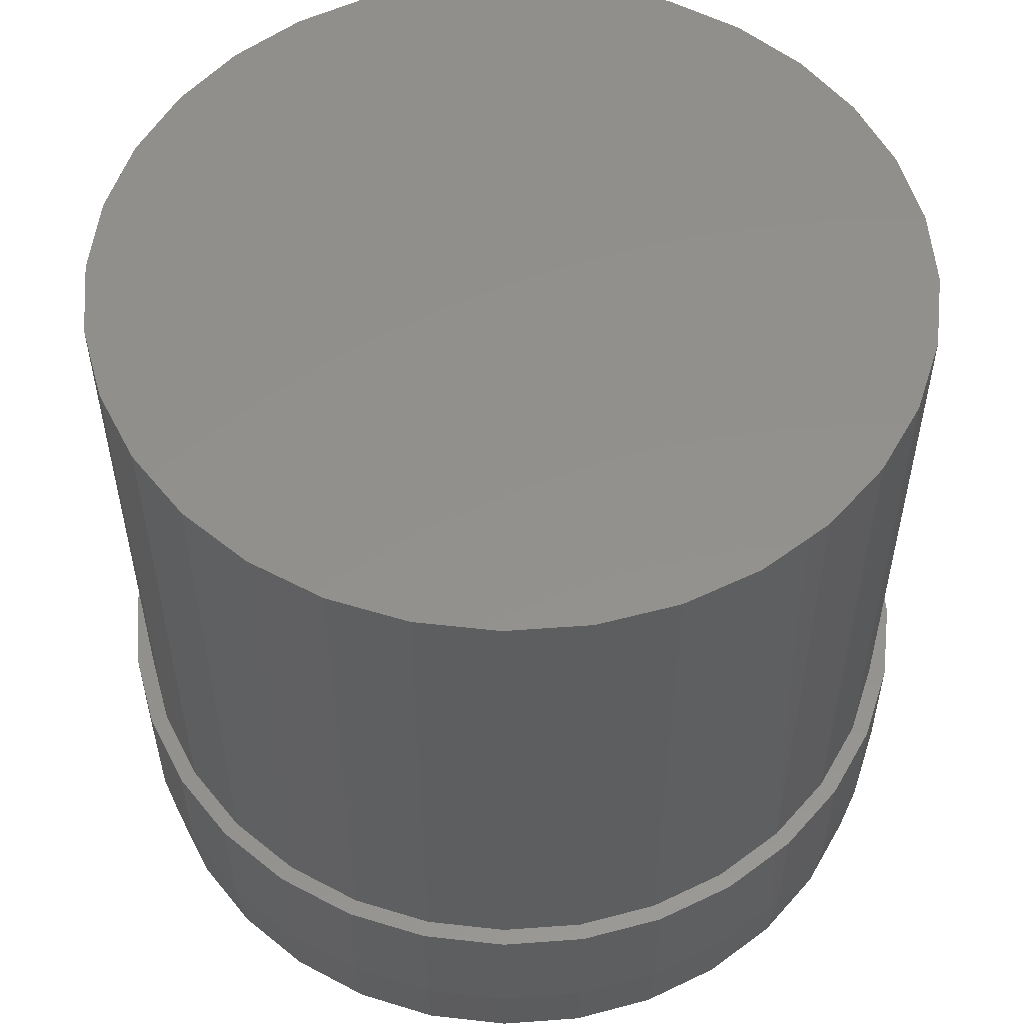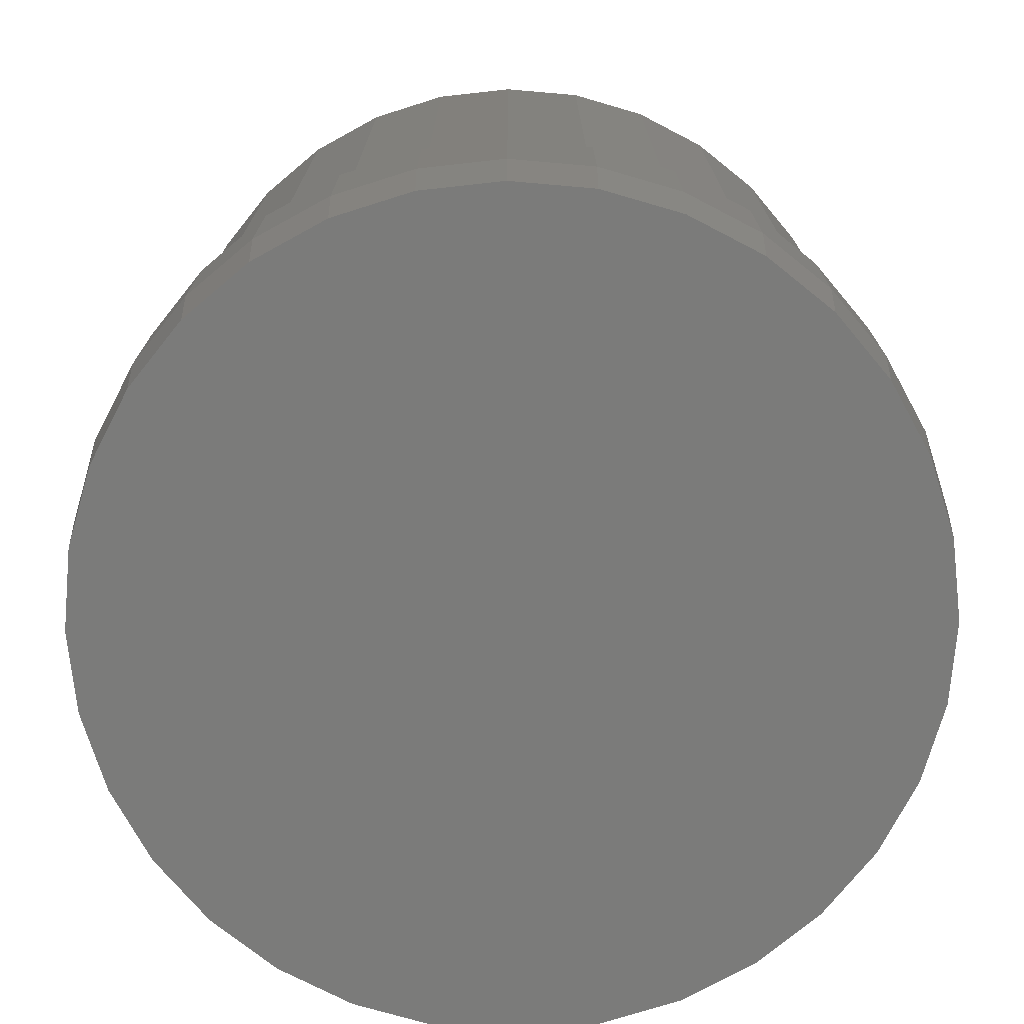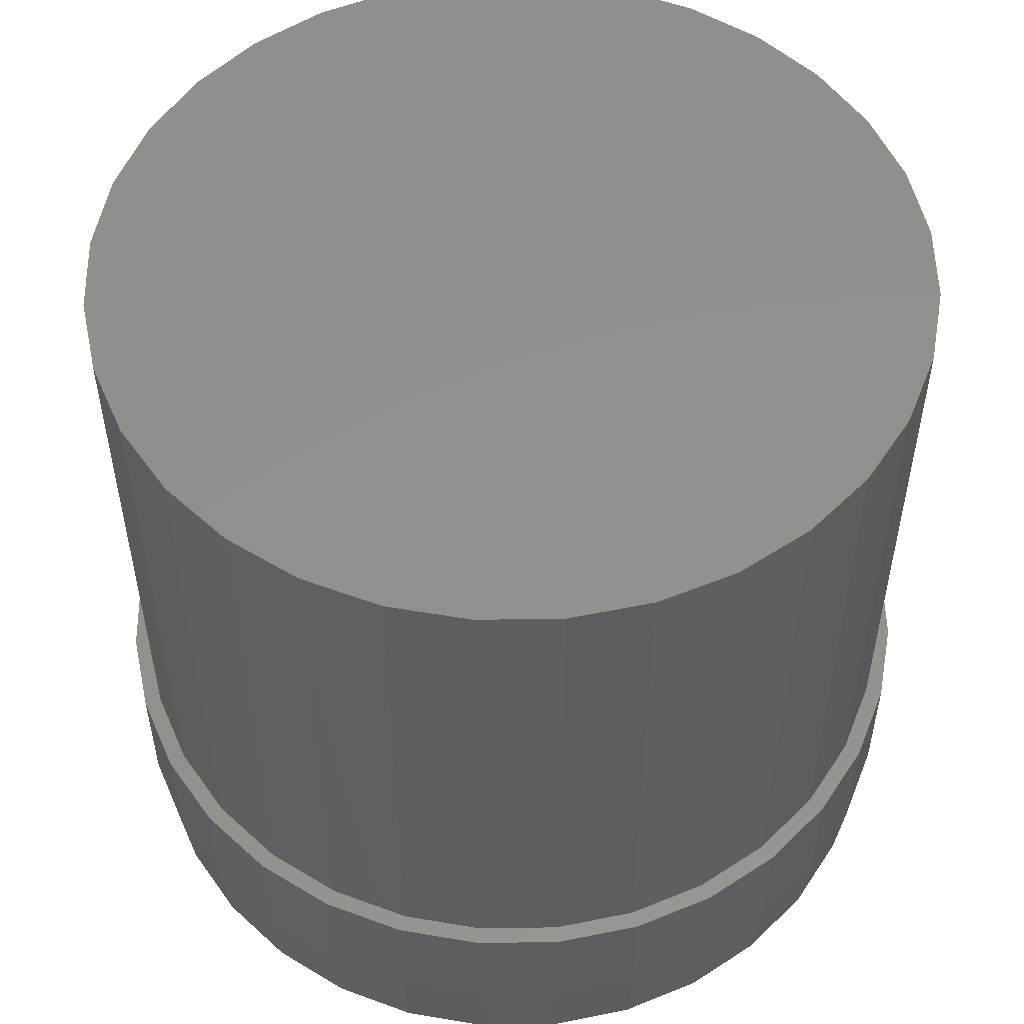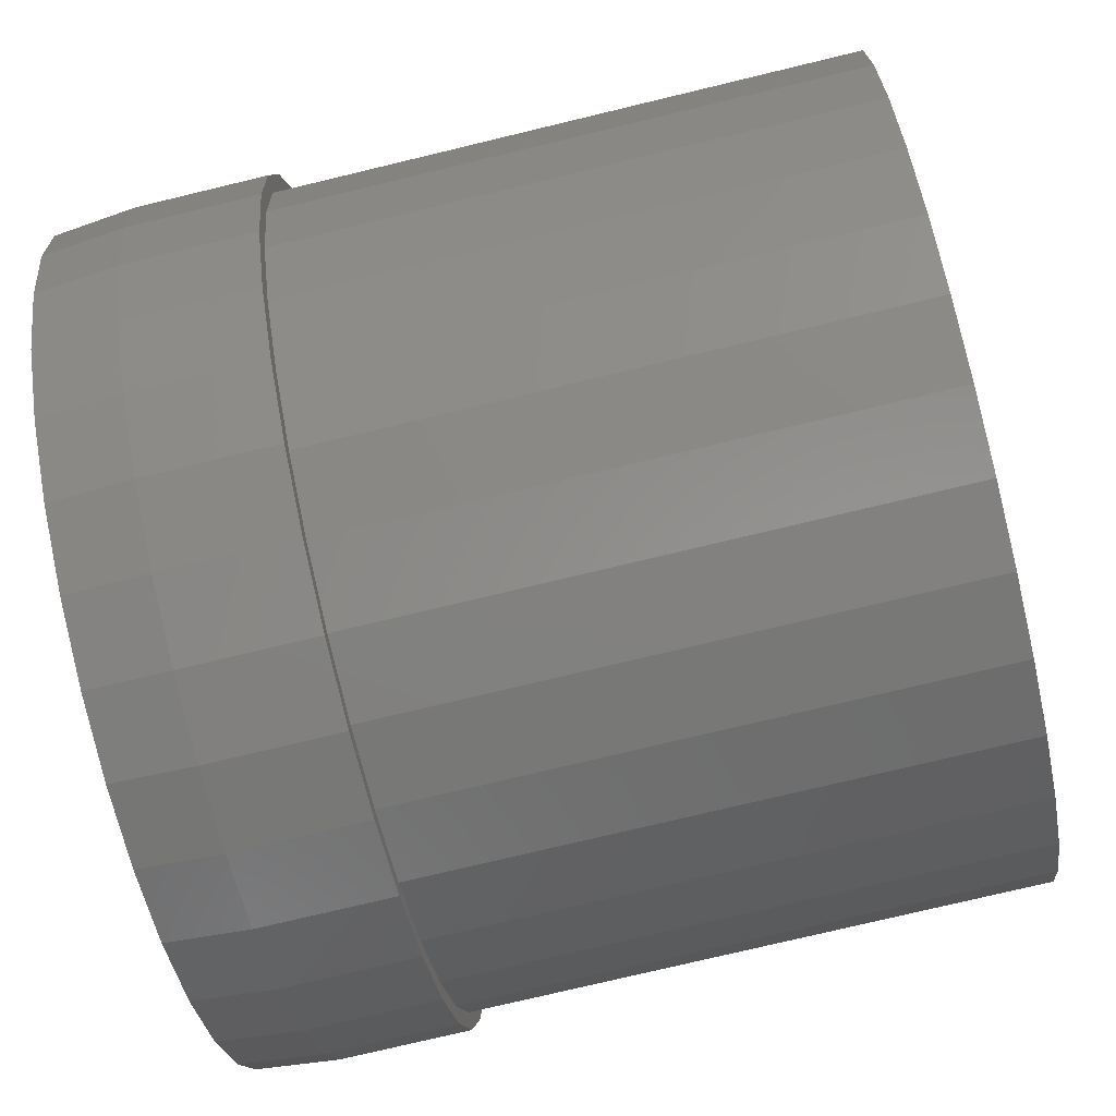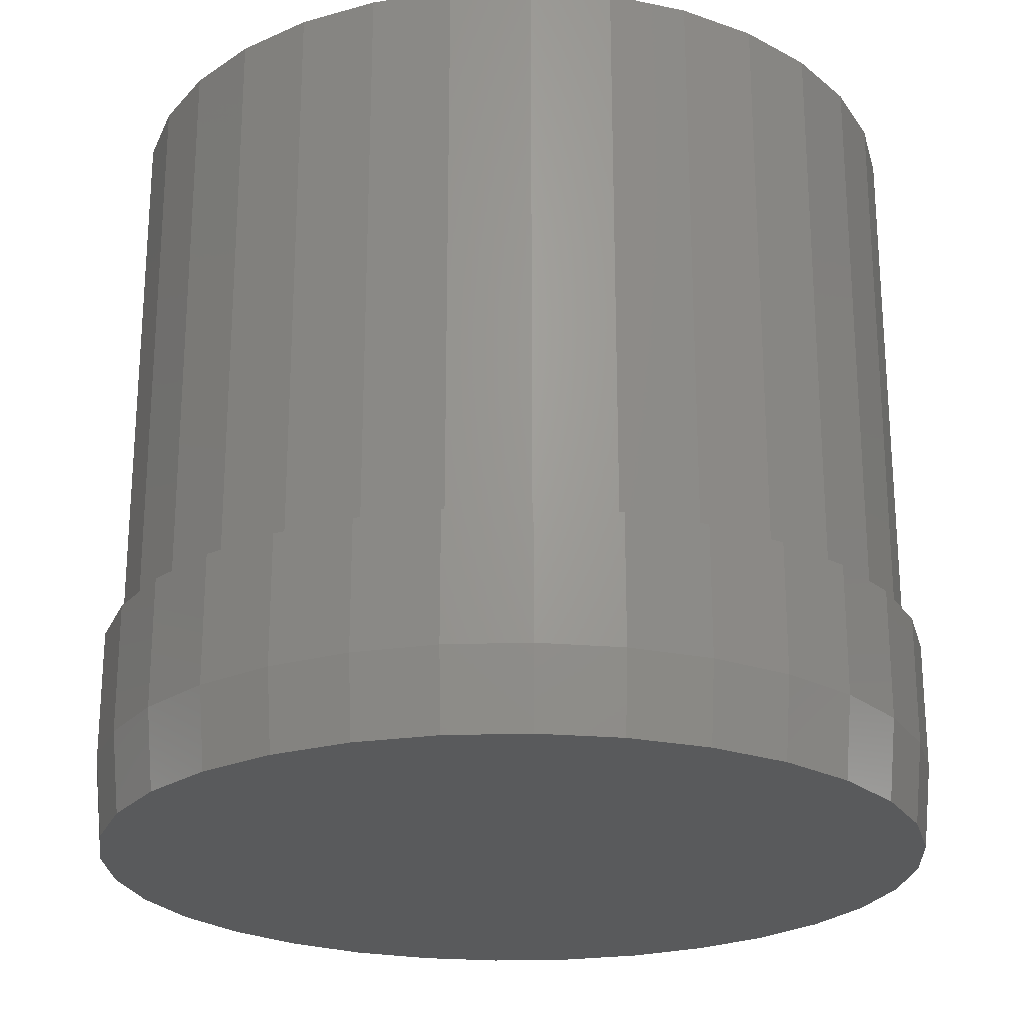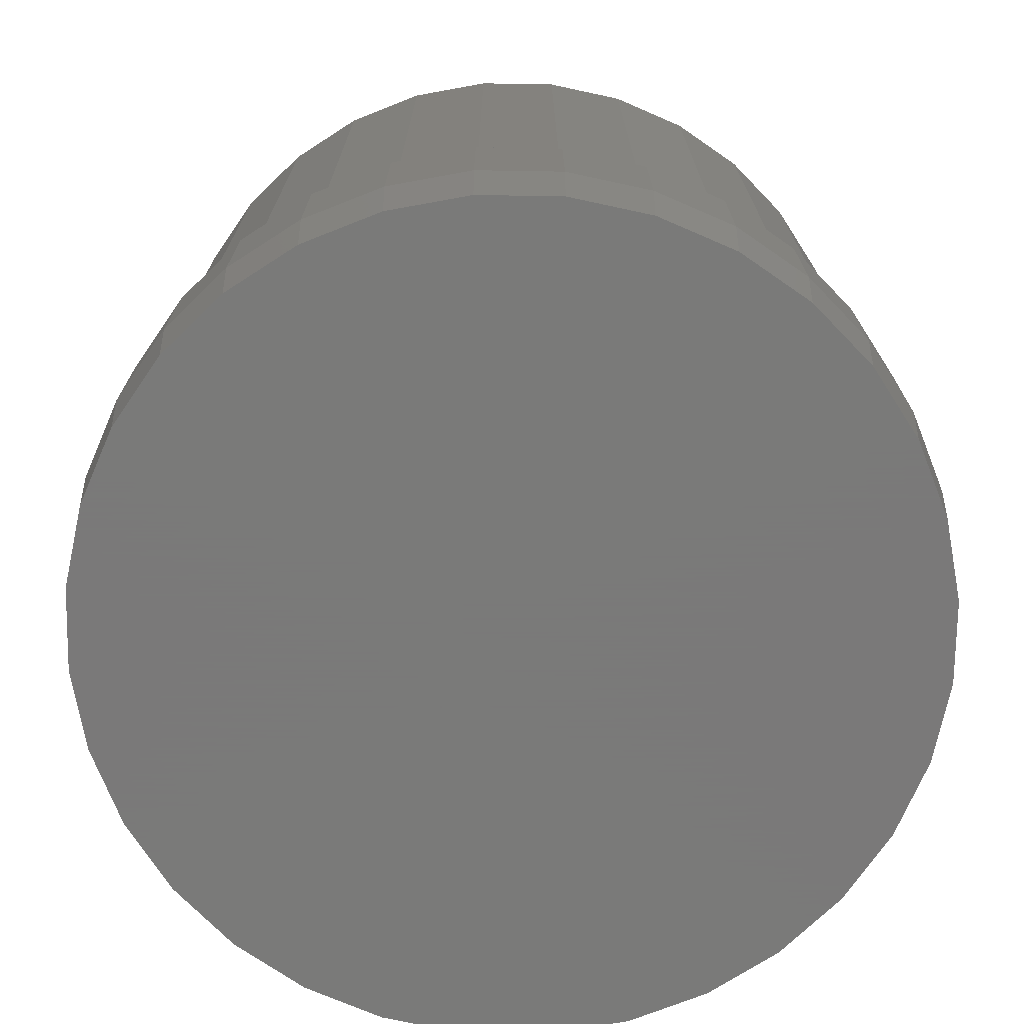
<metadata>
{"format":"stl","ext":"stl","renderer":"f3d","projection":"perspective","resolution":1024,"background":"white","views":[{"elev":54.2,"azim":12.4,"up":"+Y"},{"elev":-74.1,"azim":169.4,"up":"+Y"},{"elev":53.3,"azim":173.4,"up":"+Y"},{"elev":-75.9,"azim":103.5,"up":"+Z"},{"elev":-23.4,"azim":154.9,"up":"+Y"},{"elev":-72.7,"azim":4.7,"up":"+Y"}]}
</metadata>
<code>
# stl→obj: 160 verts, 316 faces
v 0.413 -0.5469 -5.141e-16
v 0.413 -0.6719 -9.77e-16
v 0.4051 -0.5469 -0.0797
v 0.4051 -0.6719 -0.0797
v 0.3819 -0.5469 -0.1563
v 0.3819 -0.6719 -0.1563
v 0.3441 -0.5469 -0.227
v 0.3441 -0.6719 -0.227
v 0.2933 -0.5469 -0.2889
v 0.2933 -0.6719 -0.2889
v 0.2314 -0.5469 -0.3397
v 0.2314 -0.6719 -0.3397
v 0.1608 -0.5469 -0.3775
v 0.1608 -0.6719 -0.3775
v 0.08415 -0.5469 -0.4007
v 0.08415 -0.6719 -0.4007
v 0.004441 -0.5469 -0.4086
v 0.004441 -0.6719 -0.4086
v -0.07526 -0.5469 -0.4007
v -0.07526 -0.6719 -0.4007
v -0.1519 -0.5469 -0.3775
v -0.1519 -0.6719 -0.3775
v -0.2225 -0.5469 -0.3397
v -0.2225 -0.6719 -0.3397
v -0.2844 -0.5469 -0.2889
v -0.2844 -0.6719 -0.2889
v -0.3353 -0.5469 -0.227
v -0.3353 -0.6719 -0.227
v -0.373 -0.5469 -0.1563
v -0.373 -0.6719 -0.1563
v -0.3963 -0.5469 -0.0797
v -0.3963 -0.6719 -0.0797
v -0.4041 -0.5469 1.49e-16
v -0.4041 -0.6719 1.49e-16
v -0.3963 -0.5469 0.0797
v -0.3963 -0.6719 0.0797
v -0.373 -0.5469 0.1563
v -0.373 -0.6719 0.1563
v -0.3353 -0.5469 0.227
v -0.3353 -0.6719 0.227
v -0.2844 -0.5469 0.2889
v -0.2844 -0.6719 0.2889
v -0.2225 -0.5469 0.3397
v -0.2225 -0.6719 0.3397
v -0.1519 -0.5469 0.3775
v -0.1519 -0.6719 0.3775
v -0.07526 -0.5469 0.4007
v -0.07526 -0.6719 0.4007
v 0.004441 -0.5469 0.4086
v 0.004441 -0.6719 0.4086
v 0.08415 -0.5469 0.4007
v 0.08415 -0.6719 0.4007
v 0.1608 -0.5469 0.3775
v 0.1608 -0.6719 0.3775
v 0.2314 -0.5469 0.3397
v 0.2314 -0.6719 0.3397
v 0.2933 -0.5469 0.2889
v 0.2933 -0.6719 0.2889
v 0.3441 -0.5469 0.227
v 0.3441 -0.6719 0.227
v 0.3819 -0.5469 0.1563
v 0.3819 -0.6719 0.1563
v 0.4051 -0.5469 0.0797
v 0.4051 -0.6719 0.0797
v -0.07374 -0.75 0.393
v 0.08262 -0.75 0.393
v 0.004441 -0.75 0.4007
v 0.1578 -0.75 0.3702
v -0.1489 -0.75 0.3702
v 0.2271 -0.75 0.3332
v -0.2182 -0.75 0.3332
v 0.2878 -0.75 0.2834
v -0.2789 -0.75 0.2834
v 0.3376 -0.75 0.2226
v -0.3288 -0.75 0.2226
v 0.3747 -0.75 0.1534
v -0.3658 -0.75 0.1534
v 0.3975 -0.75 0.07818
v -0.3886 -0.75 0.07818
v 0.4052 -0.75 -6.9e-16
v -0.3963 -0.75 5.999e-08
v 0.3975 -0.75 -0.07818
v -0.3886 -0.75 -0.07818
v 0.3747 -0.75 -0.1534
v -0.3658 -0.75 -0.1534
v 0.3376 -0.75 -0.2226
v -0.3288 -0.75 -0.2226
v 0.2878 -0.75 -0.2834
v -0.2789 -0.75 -0.2834
v 0.2271 -0.75 -0.3332
v -0.2182 -0.75 -0.3332
v 0.1578 -0.75 -0.3702
v -0.1489 -0.75 -0.3702
v 0.08262 -0.75 -0.393
v -0.07374 -0.75 -0.393
v 0.004441 -0.75 -0.4007
v 0.004359 -0.5469 0.3923
v -0.07217 -0.5469 0.3847
v -0.1458 -0.5469 0.3624
v -0.2136 -0.5469 0.3262
v -0.273 -0.5469 0.2774
v -0.3218 -0.5469 0.2179
v -0.3581 -0.5469 0.1501
v -0.3804 -0.5469 0.07653
v -0.3879 -0.5469 4.644e-17
v -0.3804 -0.5469 -0.07653
v -0.3581 -0.5469 -0.1501
v -0.3218 -0.5469 -0.2179
v -0.273 -0.5469 -0.2774
v -0.2136 -0.5469 -0.3262
v -0.1458 -0.5469 -0.3624
v -0.07217 -0.5469 -0.3847
v 0.08089 -0.5469 -0.3847
v 0.004359 -0.5469 -0.3923
v 0.08089 -0.5469 0.3847
v 0.1545 -0.5469 0.3624
v 0.1545 -0.5469 -0.3624
v 0.2223 -0.5469 -0.3262
v 0.2817 -0.5469 -0.2774
v 0.3305 -0.5469 -0.2179
v 0.3668 -0.5469 -0.1501
v 0.3891 -0.5469 -0.07653
v 0.3966 -0.5469 -4.964e-17
v 0.3891 -0.5469 0.07653
v 0.3668 -0.5469 0.1501
v 0.3305 -0.5469 0.2179
v 0.2817 -0.5469 0.2774
v 0.2223 -0.5469 0.3262
v -0.3879 -2.178e-17 4.644e-17
v -0.3804 -2.136e-17 0.07653
v -0.3581 -2.012e-17 0.1501
v -0.3218 -1.811e-17 0.2179
v -0.273 -1.54e-17 0.2774
v -0.2136 -1.21e-17 0.3262
v -0.1458 -8.333e-18 0.3624
v -0.07217 -4.248e-18 0.3847
v 0.004359 2.667e-33 0.3923
v 0.08089 4.248e-18 0.3847
v 0.1545 8.333e-18 0.3624
v 0.2223 1.21e-17 0.3262
v 0.2817 1.54e-17 0.2774
v 0.3305 1.811e-17 0.2179
v 0.3668 2.012e-17 0.1501
v 0.3891 2.136e-17 0.07653
v 0.3966 2.178e-17 -4.964e-17
v 0.3891 2.136e-17 -0.07653
v 0.3668 2.012e-17 -0.1501
v 0.3305 1.811e-17 -0.2179
v 0.2817 1.54e-17 -0.2774
v 0.2223 1.21e-17 -0.3262
v 0.1545 8.333e-18 -0.3624
v 0.08089 4.248e-18 -0.3847
v 0.004359 1.401e-32 -0.3923
v -0.07217 -4.248e-18 -0.3847
v -0.1458 -8.333e-18 -0.3624
v -0.2136 -1.21e-17 -0.3262
v -0.273 -1.54e-17 -0.2774
v -0.3218 -1.811e-17 -0.2179
v -0.3581 -2.012e-17 -0.1501
v -0.3804 -2.136e-17 -0.07653
f 1 2 3
f 3 2 4
f 3 4 5
f 5 4 6
f 5 6 7
f 7 6 8
f 7 8 9
f 9 8 10
f 9 10 11
f 11 10 12
f 11 12 13
f 13 12 14
f 13 14 15
f 15 14 16
f 15 16 17
f 17 16 18
f 17 18 19
f 19 18 20
f 19 20 21
f 21 20 22
f 21 22 23
f 23 22 24
f 23 24 25
f 25 24 26
f 25 26 27
f 27 26 28
f 27 28 29
f 29 28 30
f 29 30 31
f 31 30 32
f 31 32 33
f 33 32 34
f 33 34 35
f 35 34 36
f 35 36 37
f 37 36 38
f 37 38 39
f 39 38 40
f 39 40 41
f 41 40 42
f 41 42 43
f 43 42 44
f 43 44 45
f 45 44 46
f 45 46 47
f 47 46 48
f 47 48 49
f 49 48 50
f 49 50 51
f 51 50 52
f 51 52 53
f 53 52 54
f 53 54 55
f 55 54 56
f 55 56 57
f 57 56 58
f 57 58 59
f 59 58 60
f 59 60 61
f 61 60 62
f 61 62 63
f 63 62 64
f 63 64 1
f 1 64 2
f 65 66 67
f 66 65 68
f 68 65 69
f 68 69 70
f 70 69 71
f 70 71 72
f 72 71 73
f 72 73 74
f 74 73 75
f 74 75 76
f 76 75 77
f 76 77 78
f 78 77 79
f 78 79 80
f 80 79 81
f 80 81 82
f 82 81 83
f 82 83 84
f 84 83 85
f 84 85 86
f 86 85 87
f 86 87 88
f 88 87 89
f 88 89 90
f 90 89 91
f 90 91 92
f 92 91 93
f 92 93 94
f 94 93 95
f 94 95 96
f 50 66 52
f 52 66 68
f 52 68 54
f 54 68 70
f 54 70 56
f 56 70 72
f 56 72 58
f 58 72 74
f 58 74 60
f 60 74 76
f 60 76 62
f 62 76 78
f 62 78 64
f 64 78 80
f 64 80 2
f 66 50 67
f 67 50 48
f 67 48 65
f 65 48 46
f 65 46 69
f 69 46 44
f 69 44 71
f 71 44 42
f 71 42 73
f 73 42 40
f 73 40 75
f 75 40 38
f 75 38 77
f 77 38 36
f 77 36 79
f 79 36 34
f 79 34 81
f 18 95 20
f 20 95 93
f 20 93 22
f 22 93 91
f 22 91 24
f 24 91 89
f 24 89 26
f 26 89 87
f 26 87 28
f 28 87 85
f 28 85 30
f 30 85 83
f 30 83 32
f 32 83 81
f 32 81 34
f 95 18 96
f 96 18 16
f 96 16 94
f 94 16 14
f 94 14 92
f 92 14 12
f 92 12 90
f 90 12 10
f 90 10 88
f 88 10 8
f 88 8 86
f 86 8 6
f 86 6 84
f 84 6 4
f 84 4 82
f 82 4 2
f 82 2 80
f 47 49 97
f 47 97 98
f 47 98 45
f 98 99 45
f 45 99 100
f 45 100 43
f 43 100 101
f 43 101 41
f 41 101 102
f 41 102 39
f 39 102 103
f 39 103 37
f 37 103 104
f 37 104 35
f 35 104 105
f 35 105 33
f 33 105 106
f 33 106 31
f 31 106 107
f 31 107 29
f 29 107 108
f 29 108 27
f 27 108 109
f 27 109 25
f 25 109 110
f 25 110 23
f 23 110 111
f 23 111 21
f 21 111 112
f 21 112 19
f 13 15 113
f 113 15 17
f 113 17 114
f 114 17 19
f 114 19 112
f 49 51 97
f 97 51 115
f 51 53 115
f 115 53 116
f 113 117 13
f 13 117 118
f 13 118 11
f 11 118 119
f 11 119 9
f 9 119 120
f 9 120 7
f 7 120 121
f 7 121 5
f 5 121 122
f 5 122 3
f 3 122 123
f 3 123 1
f 1 123 124
f 1 124 63
f 63 124 125
f 63 125 61
f 61 125 126
f 61 126 59
f 59 126 127
f 59 127 57
f 57 127 128
f 57 128 55
f 55 128 116
f 55 116 53
f 129 105 130
f 130 105 104
f 130 104 131
f 131 104 103
f 131 103 132
f 132 103 102
f 132 102 133
f 133 102 101
f 133 101 134
f 134 101 100
f 134 100 135
f 135 100 99
f 135 99 136
f 136 99 98
f 136 98 137
f 137 98 97
f 137 97 138
f 138 97 115
f 138 115 139
f 139 115 116
f 139 116 140
f 140 116 128
f 140 128 141
f 141 128 127
f 141 127 142
f 142 127 126
f 142 126 143
f 143 126 125
f 143 125 144
f 144 125 124
f 144 124 145
f 145 124 123
f 145 123 146
f 146 123 122
f 146 122 147
f 147 122 121
f 147 121 148
f 148 121 120
f 148 120 149
f 149 120 119
f 149 119 150
f 150 119 118
f 150 118 151
f 151 118 117
f 151 117 152
f 152 117 113
f 152 113 153
f 153 113 114
f 153 114 154
f 154 114 112
f 154 112 155
f 155 112 111
f 155 111 156
f 156 111 110
f 156 110 157
f 157 110 109
f 157 109 158
f 158 109 108
f 158 108 159
f 159 108 107
f 159 107 160
f 160 107 106
f 160 106 129
f 129 106 105
f 137 138 136
f 153 154 152
f 152 154 155
f 152 155 151
f 151 155 156
f 151 156 150
f 150 156 157
f 150 157 149
f 149 157 158
f 149 158 148
f 148 158 159
f 148 159 147
f 147 159 160
f 147 160 146
f 146 160 129
f 146 129 145
f 145 129 130
f 145 130 144
f 144 130 131
f 144 131 143
f 143 131 132
f 143 132 142
f 142 132 133
f 142 133 141
f 141 133 134
f 141 134 140
f 140 134 135
f 140 135 139
f 139 135 136
f 139 136 138

</code>
